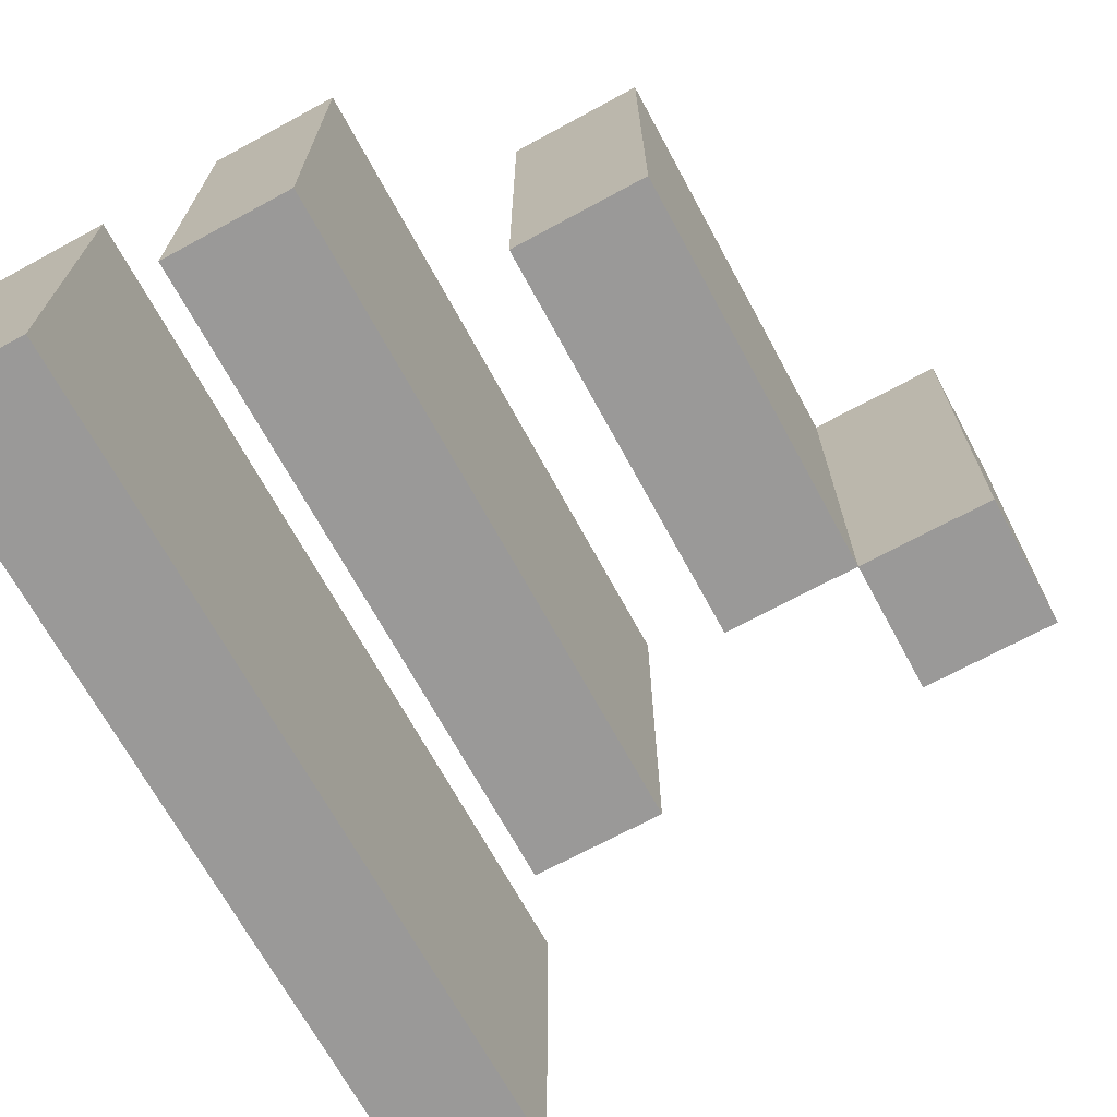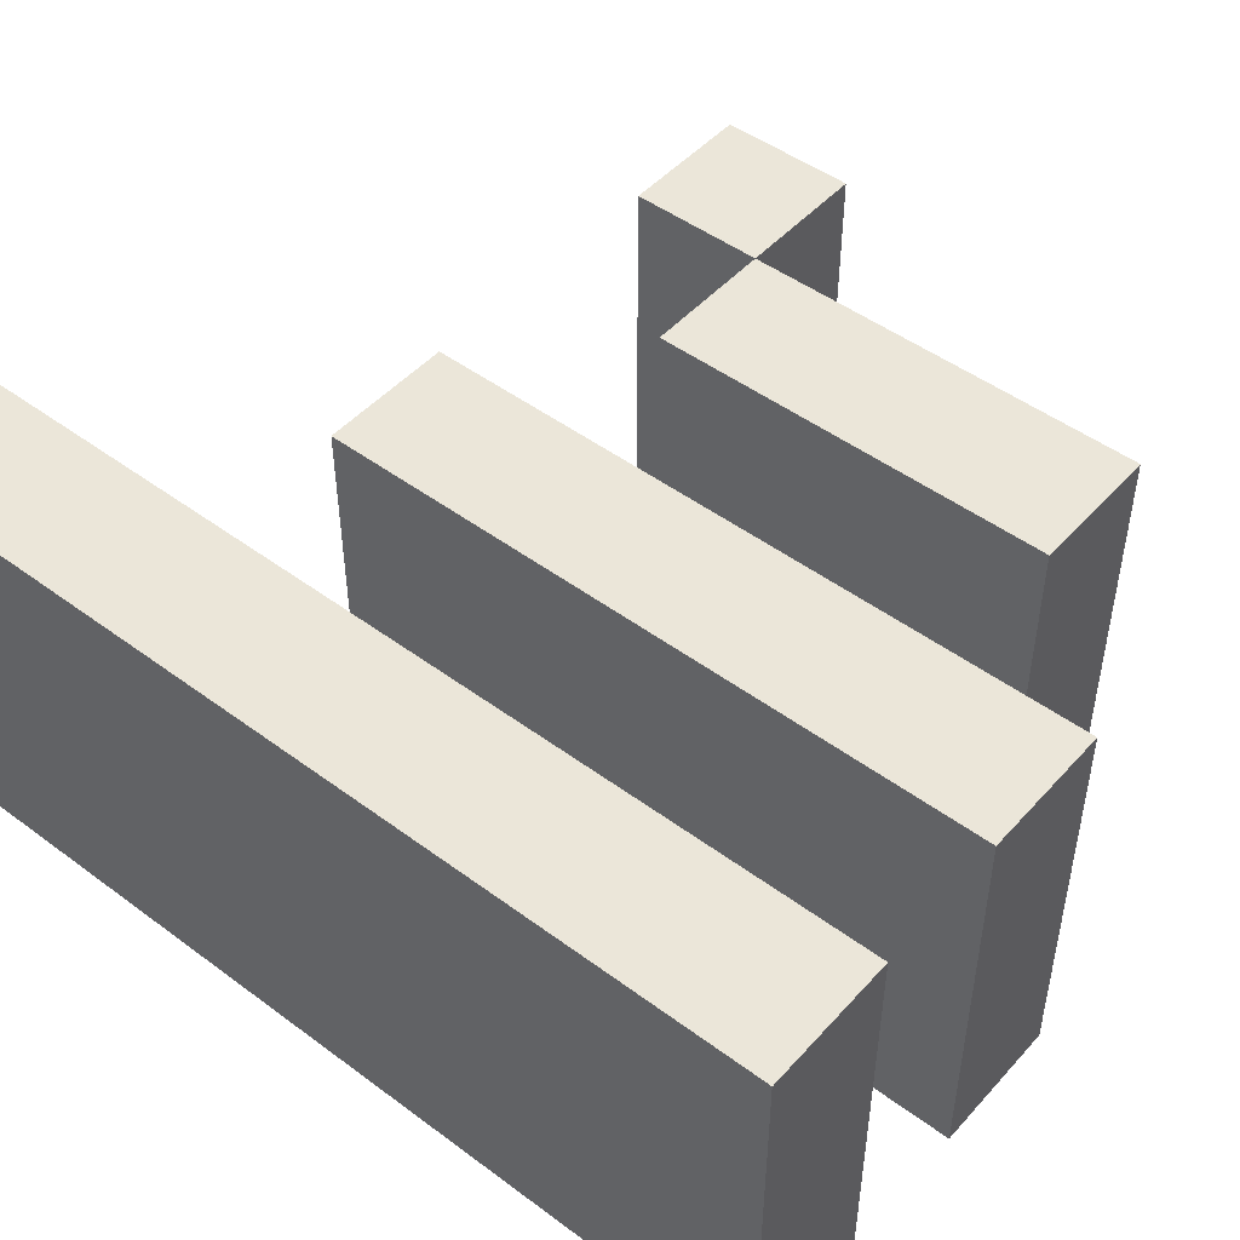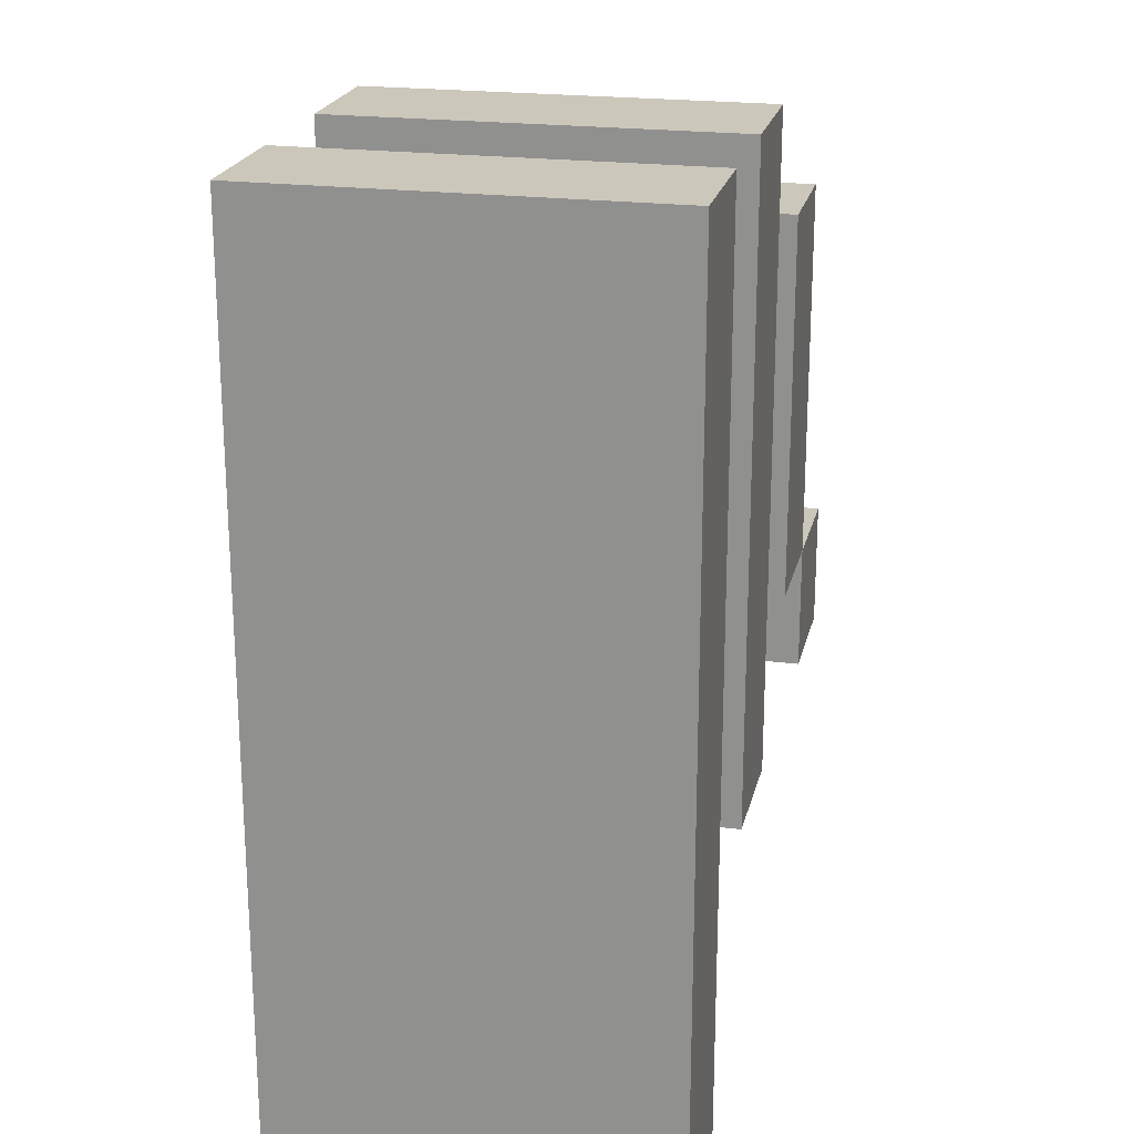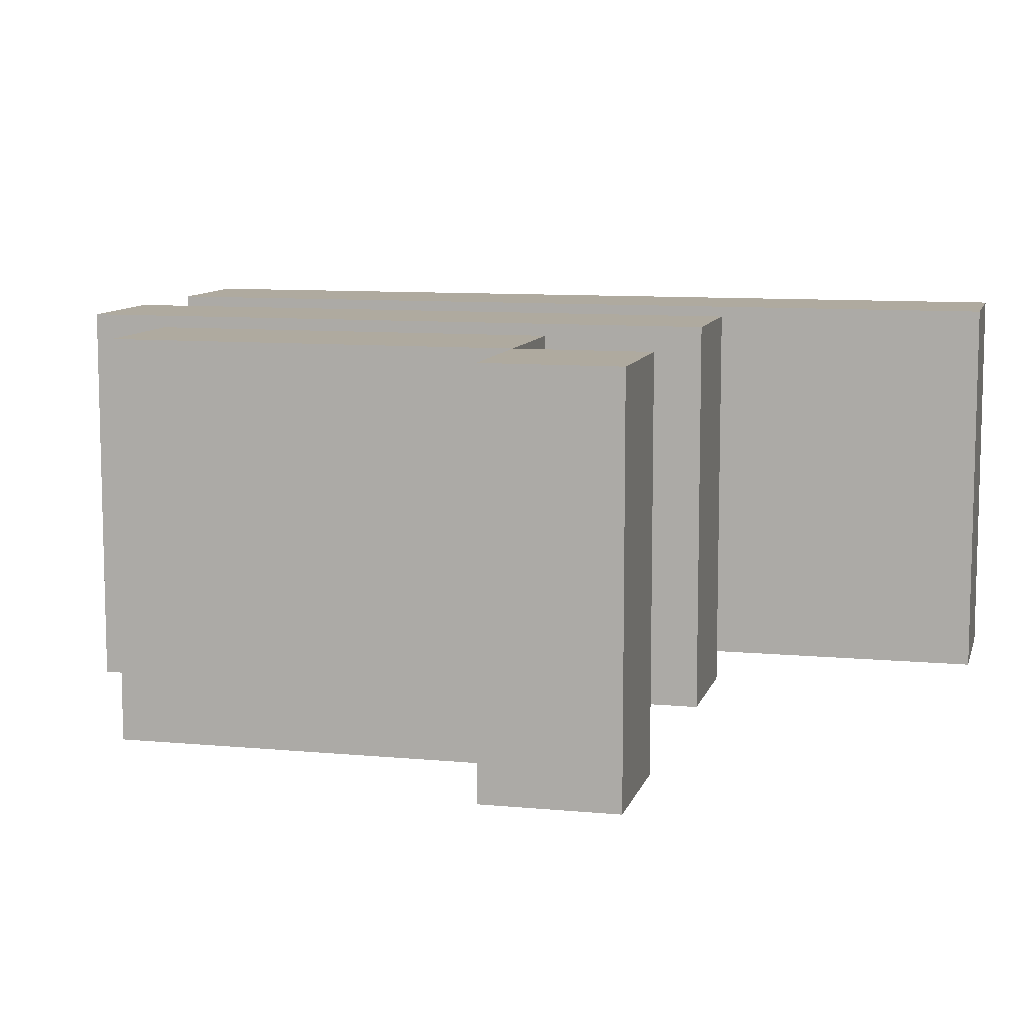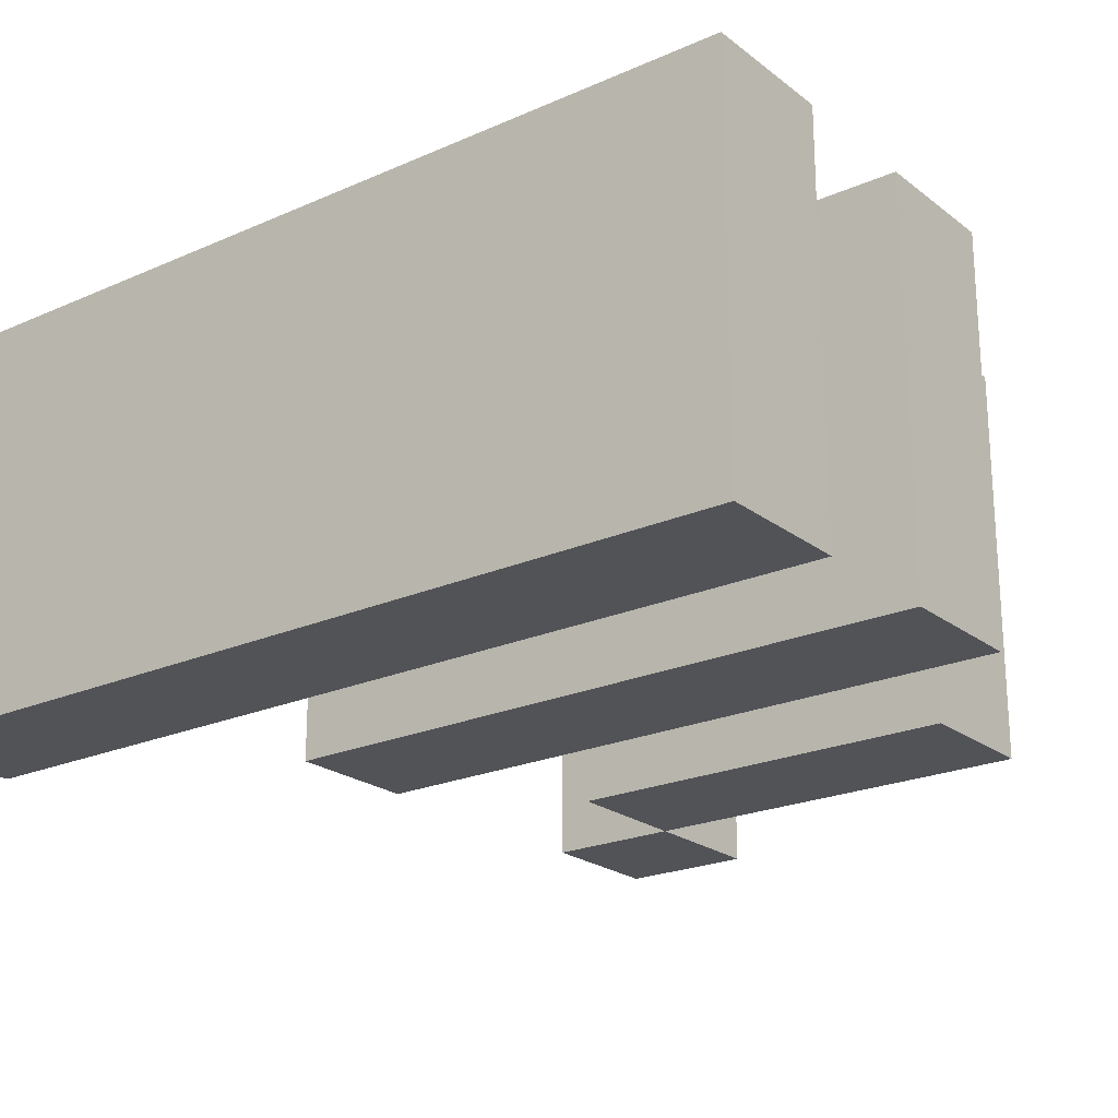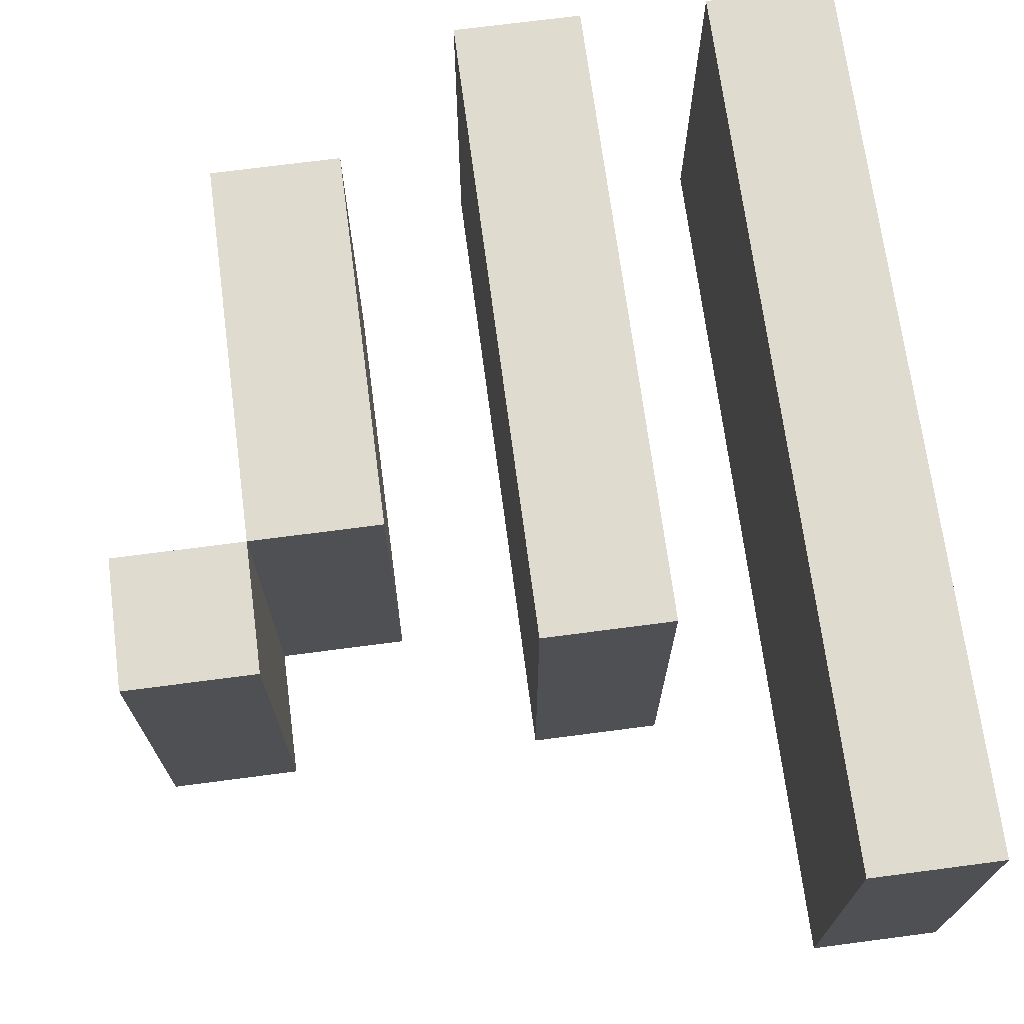
<metadata>
{"format":"obj","ext":"obj","renderer":"f3d","projection":"perspective","resolution":1024,"background":"white","views":[{"elev":-69.1,"azim":-151.5,"up":"+Z"},{"elev":48.1,"azim":129.7,"up":"+Z"},{"elev":21.6,"azim":102.6,"up":"+Y"},{"elev":9.5,"azim":-76.1,"up":"+Z"},{"elev":-22.2,"azim":127.5,"up":"+Z"},{"elev":70.5,"azim":-7.5,"up":"+Z"}]}
</metadata>
<code>
g kawa
v -3 3 1.5
v -3 3 -1.5
v -3 4 1.5
v -3 4 -1.5
v -2 4 1.5
v -2 4 -1.5
v -2 7 1.5
v -2 7 -1.5
v 0 3 1.5
v 0 3 -1.5
v 0 8 1.5
v 0 8 -1.5
v 2 1 1.5
v 2 1 -1.5
v 2 8 1.5
v 2 8 -1.5
v -2 3 1.5
v -2 3 -1.5
v -2 4 1.5
v -2 4 -1.5
v -1 4 1.5
v -1 4 -1.5
v -1 7 1.5
v -1 7 -1.5
v 1 3 1.5
v 1 3 -1.5
v 1 8 1.5
v 1 8 -1.5
v 3 1 1.5
v 3 1 -1.5
v 3 8 1.5
v 3 8 -1.5
v -3 3 1.5
v -3 4 1.5
v -2 3 1.5
v -2 4 1.5
v -2 7 1.5
v -1 4 1.5
v -1 7 1.5
v 0 3 1.5
v 0 8 1.5
v 1 3 1.5
v 1 8 1.5
v 2 1 1.5
v 2 8 1.5
v 3 1 1.5
v 3 8 1.5
v -3 3 -1.5
v -3 4 -1.5
v -2 3 -1.5
v -2 4 -1.5
v -2 7 -1.5
v -1 4 -1.5
v -1 7 -1.5
v 0 3 -1.5
v 0 8 -1.5
v 1 3 -1.5
v 1 8 -1.5
v 2 1 -1.5
v 2 8 -1.5
v 3 1 -1.5
v 3 8 -1.5
v 2 1 1.5
v 3 1 1.5
v 2 1 -1.5
v 3 1 -1.5
v -3 3 1.5
v -2 3 1.5
v 0 3 1.5
v 1 3 1.5
v -3 3 -1.5
v -2 3 -1.5
v 0 3 -1.5
v 1 3 -1.5
v -2 4 1.5
v -1 4 1.5
v -2 4 -1.5
v -1 4 -1.5
v -3 4 1.5
v -2 4 1.5
v -3 4 -1.5
v -2 4 -1.5
v -2 7 1.5
v -1 7 1.5
v -2 7 -1.5
v -1 7 -1.5
v 0 8 1.5
v 1 8 1.5
v 2 8 1.5
v 3 8 1.5
v 0 8 -1.5
v 1 8 -1.5
v 2 8 -1.5
v 3 8 -1.5
f 3 2 1
f 4 2 3
f 7 6 5
f 8 6 7
f 11 10 9
f 12 10 11
f 15 14 13
f 16 14 15
f 17 18 19
f 19 18 20
f 21 22 23
f 23 22 24
f 25 26 27
f 27 26 28
f 29 30 31
f 31 30 32
f 35 34 33
f 36 34 35
f 38 37 36
f 39 37 38
f 42 41 40
f 43 41 42
f 46 45 44
f 47 45 46
f 48 49 50
f 50 49 51
f 51 52 53
f 53 52 54
f 55 56 57
f 57 56 58
f 59 60 61
f 61 60 62
f 65 64 63
f 66 64 65
f 71 68 67
f 72 68 71
f 73 70 69
f 74 70 73
f 77 76 75
f 78 76 77
f 79 80 81
f 81 80 82
f 83 84 85
f 85 84 86
f 87 88 91
f 91 88 92
f 89 90 93
f 93 90 94

</code>
